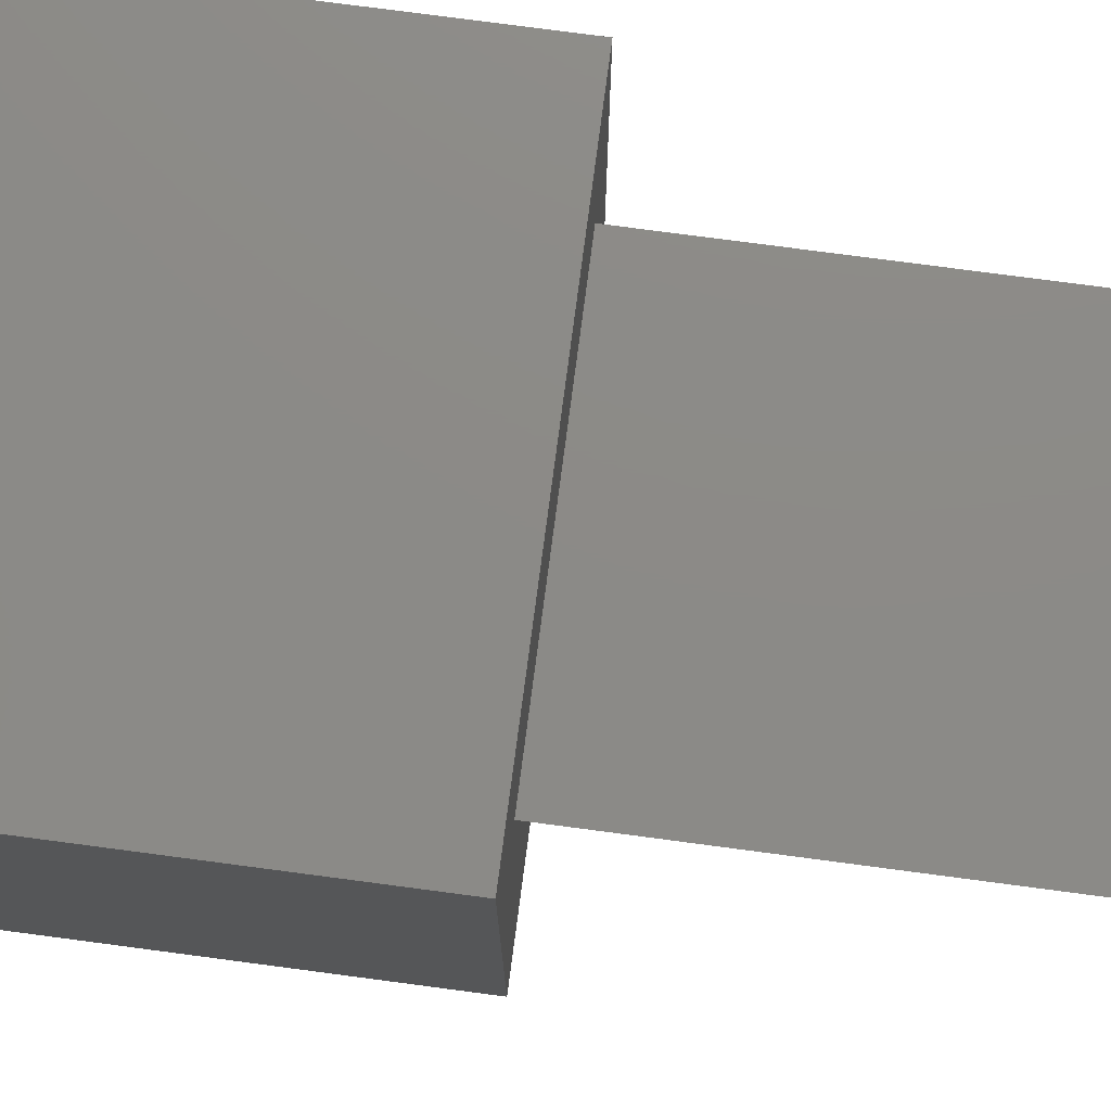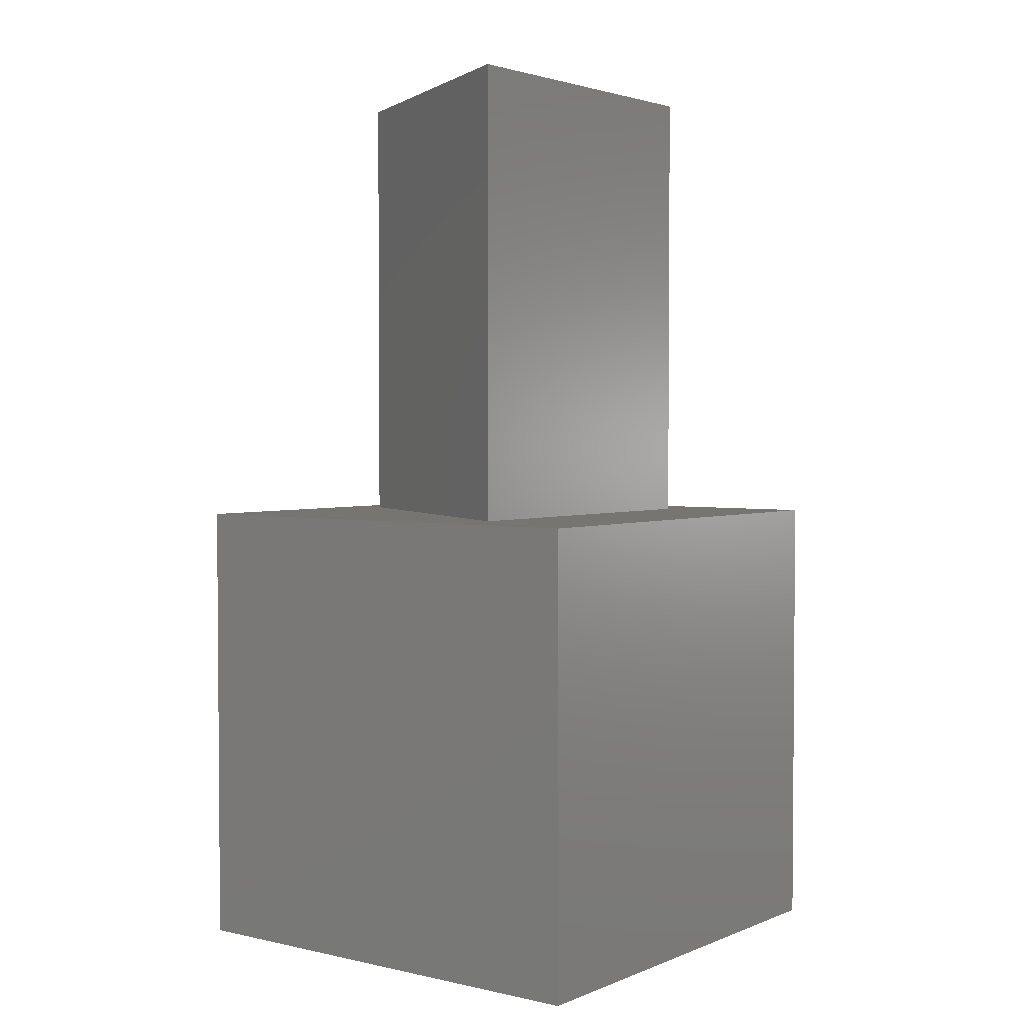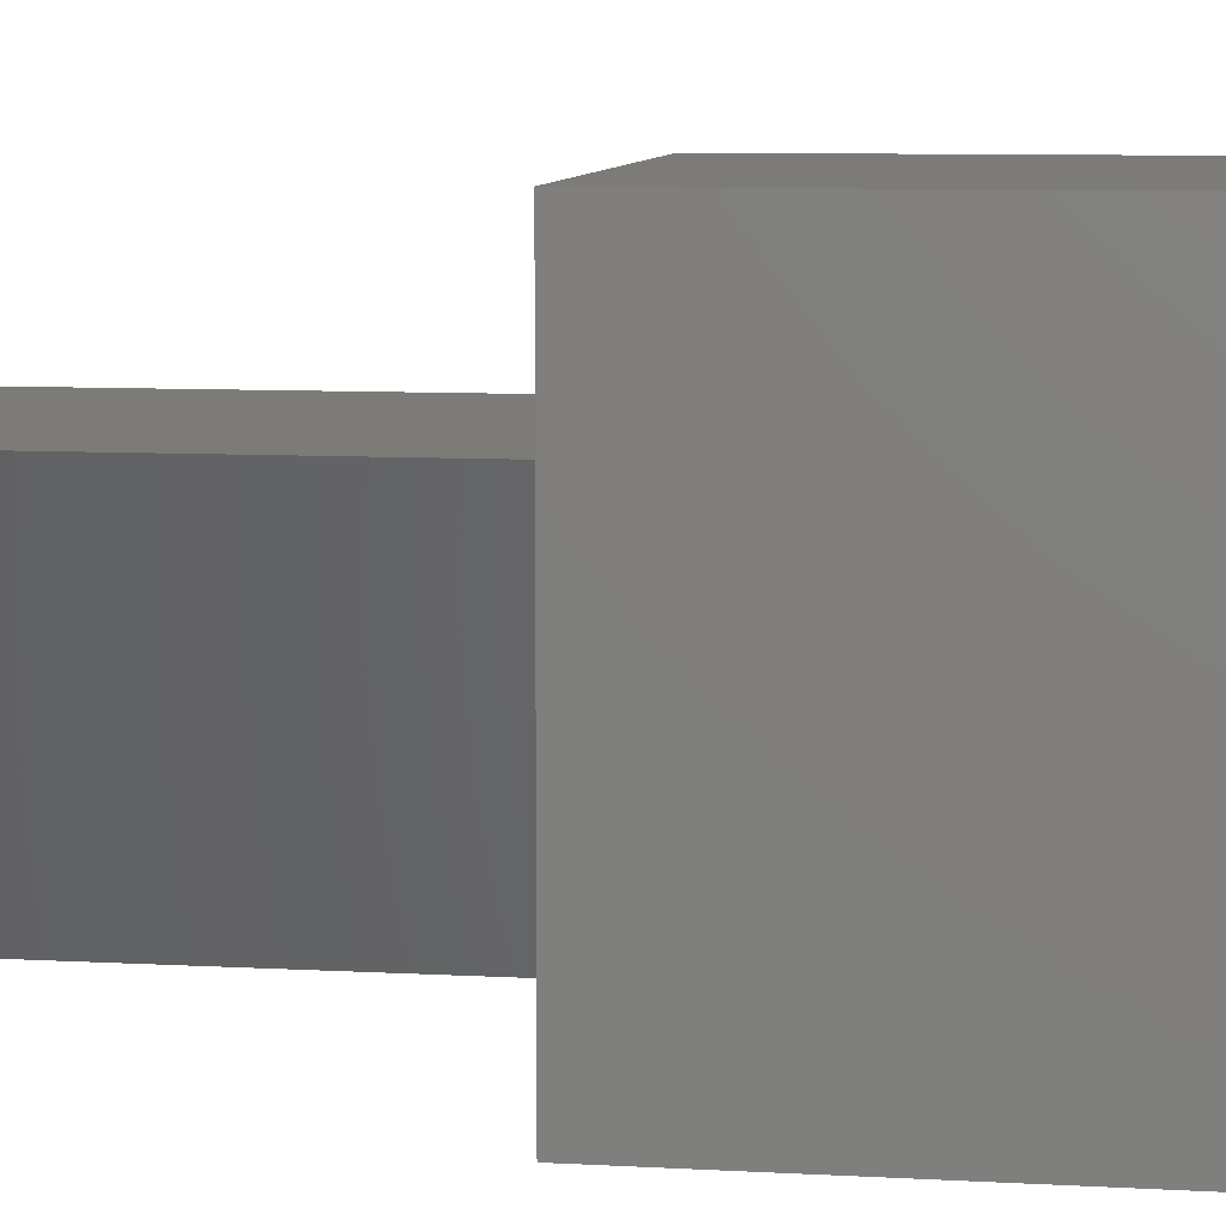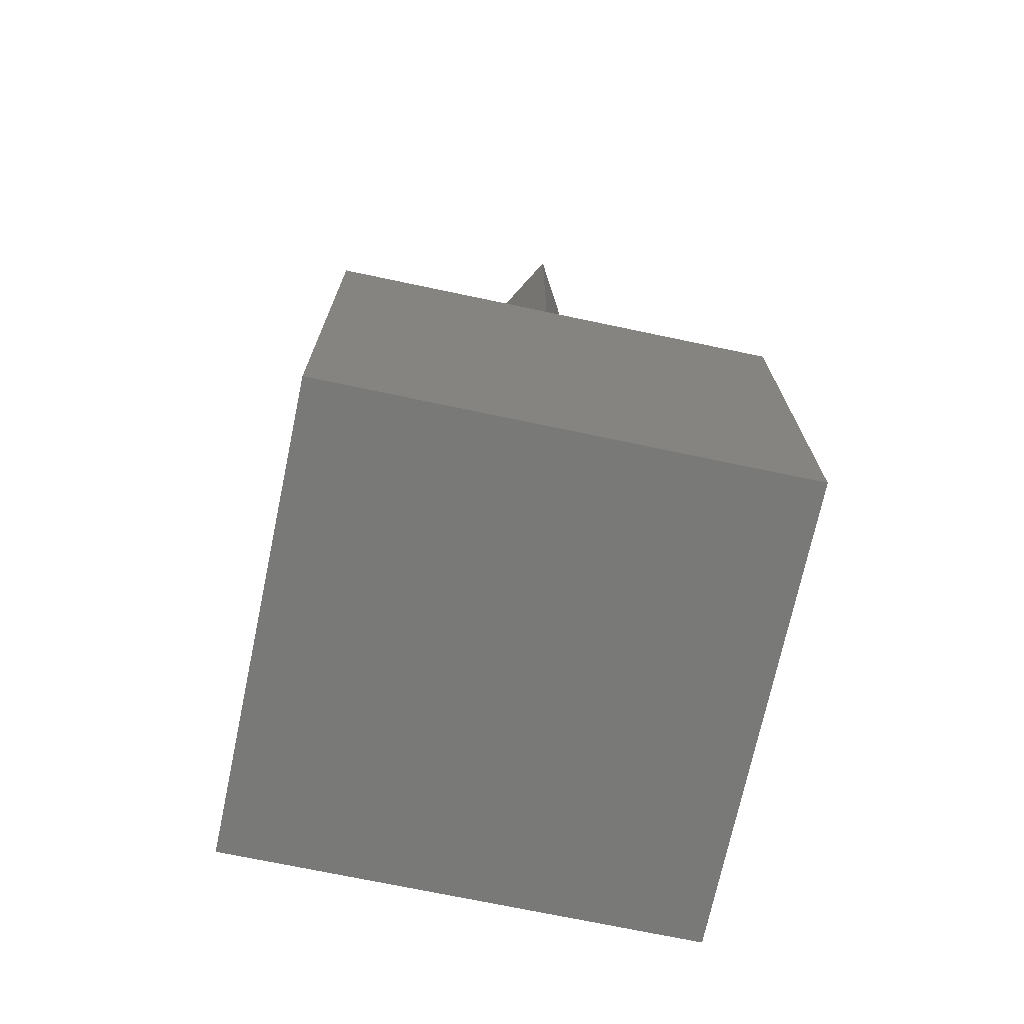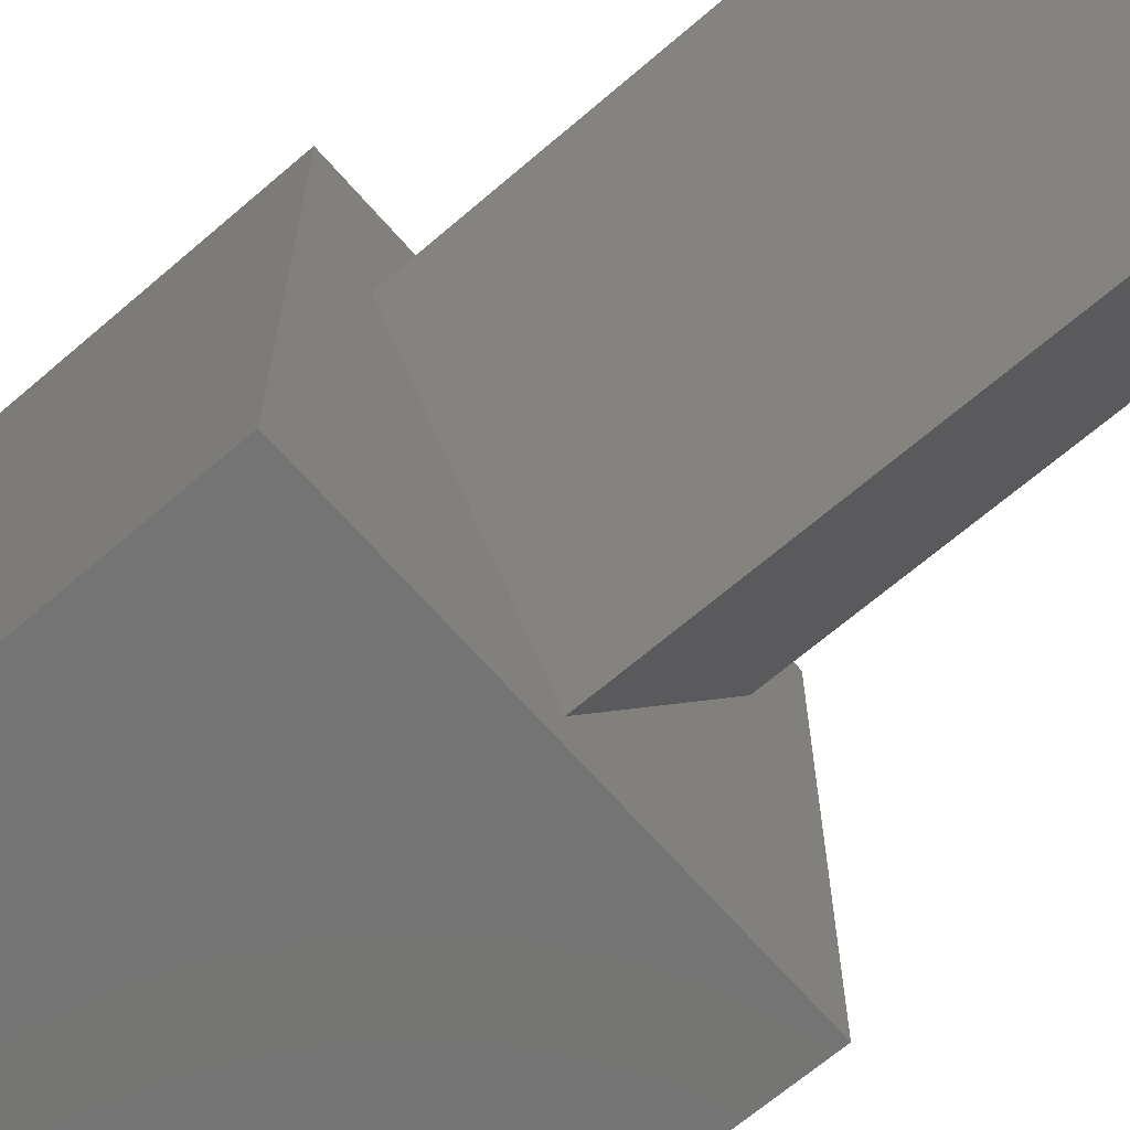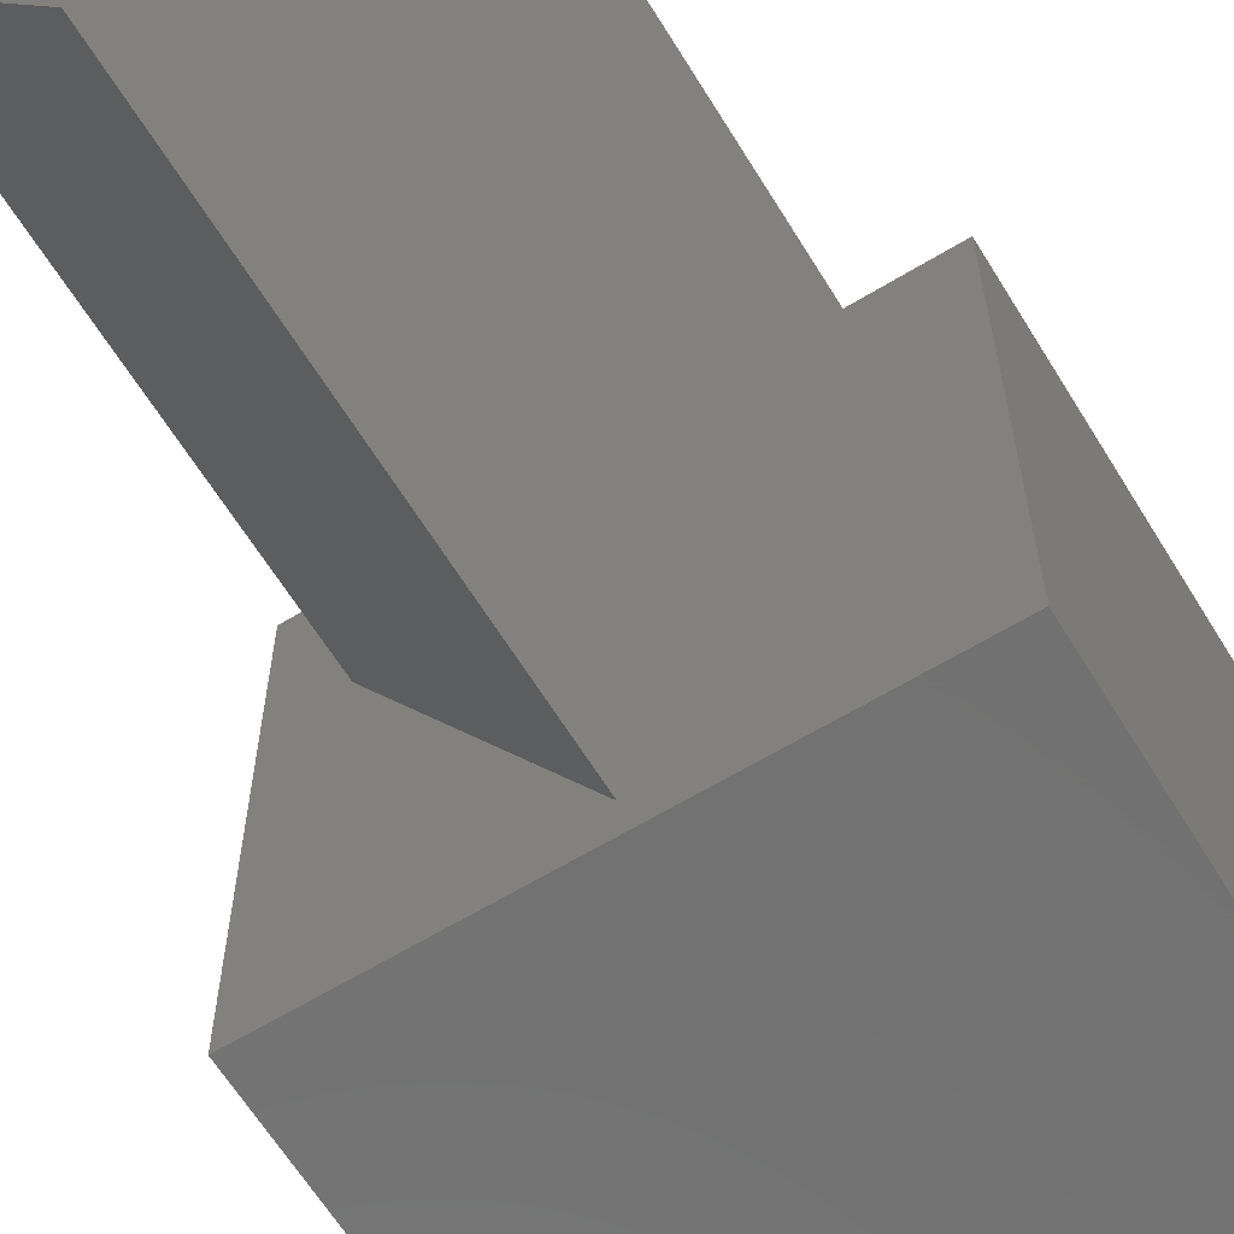
<metadata>
{"format":"stl","ext":"stl","renderer":"f3d","projection":"perspective","resolution":1024,"background":"white","views":[{"elev":77.3,"azim":-82.5,"up":"+Y"},{"elev":2.8,"azim":127.2,"up":"+Z"},{"elev":8.2,"azim":99.0,"up":"+Y"},{"elev":-71.8,"azim":-11.9,"up":"+Z"},{"elev":-66.4,"azim":-49.1,"up":"+Y"},{"elev":-63.5,"azim":31.5,"up":"+Y"}]}
</metadata>
<code>
# stl→obj: 14 verts, 24 faces
v 10 0 10
v 10 10 0
v 10 10 10
v 10 0 0
v 8.681 7.125 10
v 1.319 7.125 10
v 0 10 10
v 5 0.75 10
v 0 0 10
v 0 0 0
v 0 10 0
v 1.319 7.125 20
v 8.681 7.125 20
v 5 0.75 20
f 1 2 3
f 2 1 4
f 3 5 1
f 3 6 5
f 6 3 7
f 8 1 5
f 8 9 1
f 6 9 8
f 9 6 7
f 10 7 11
f 7 10 9
f 2 7 3
f 7 2 11
f 10 1 9
f 1 10 4
f 5 12 13
f 12 5 6
f 13 12 14
f 8 12 6
f 12 8 14
f 14 5 13
f 5 14 8
f 10 2 4
f 2 10 11

</code>
